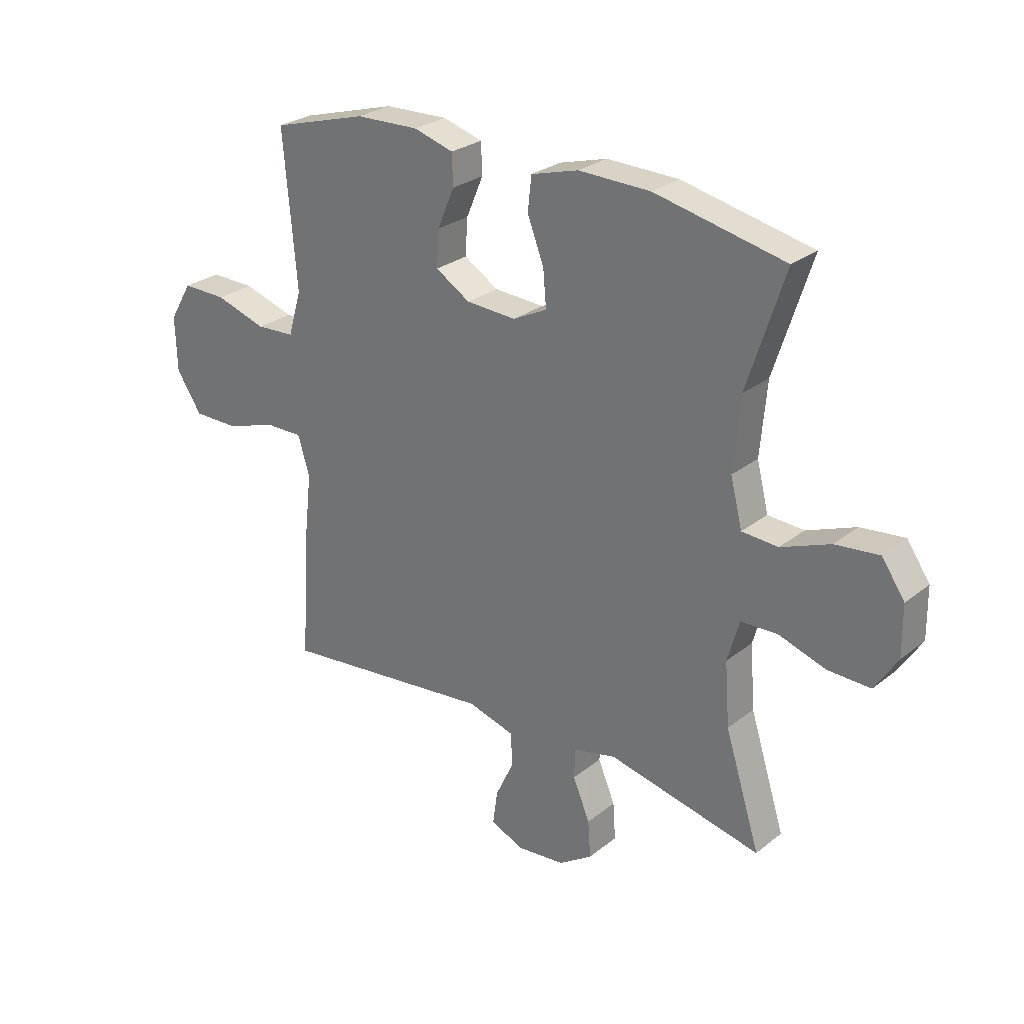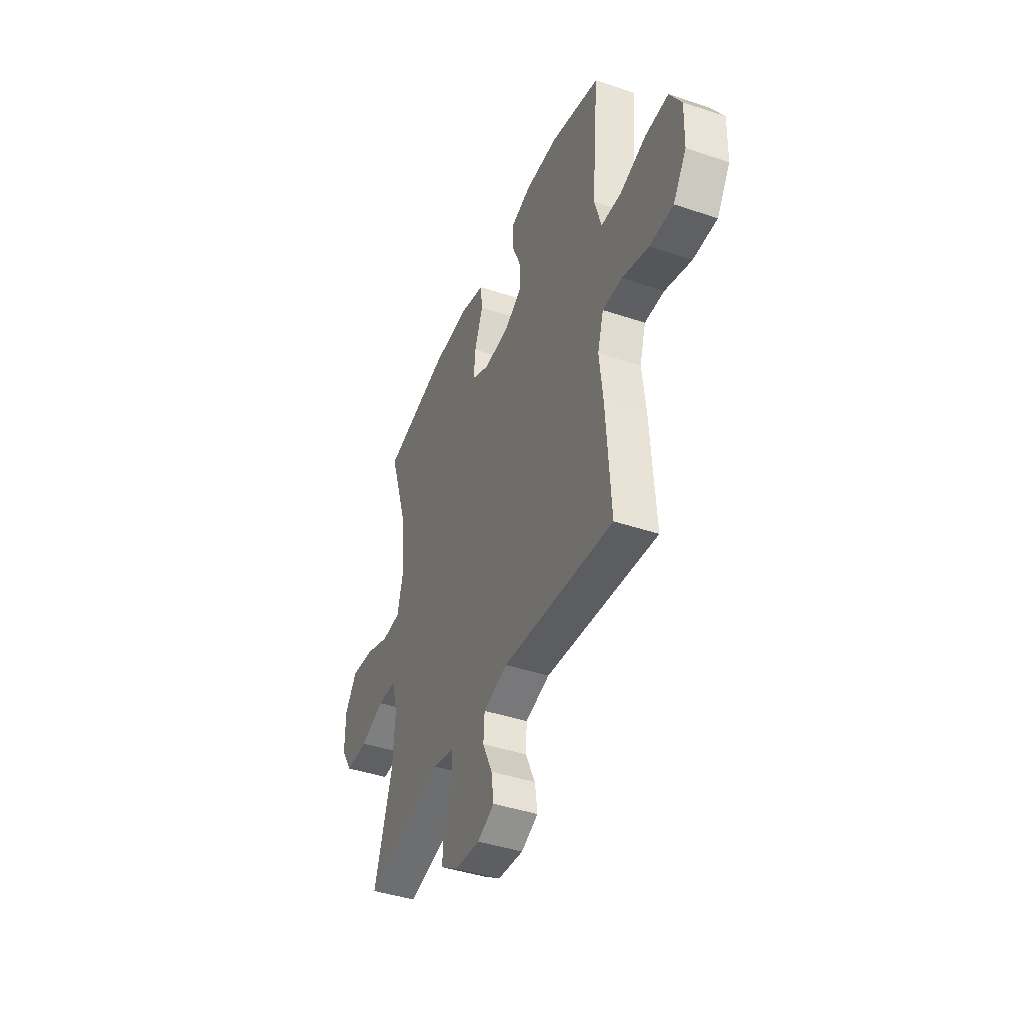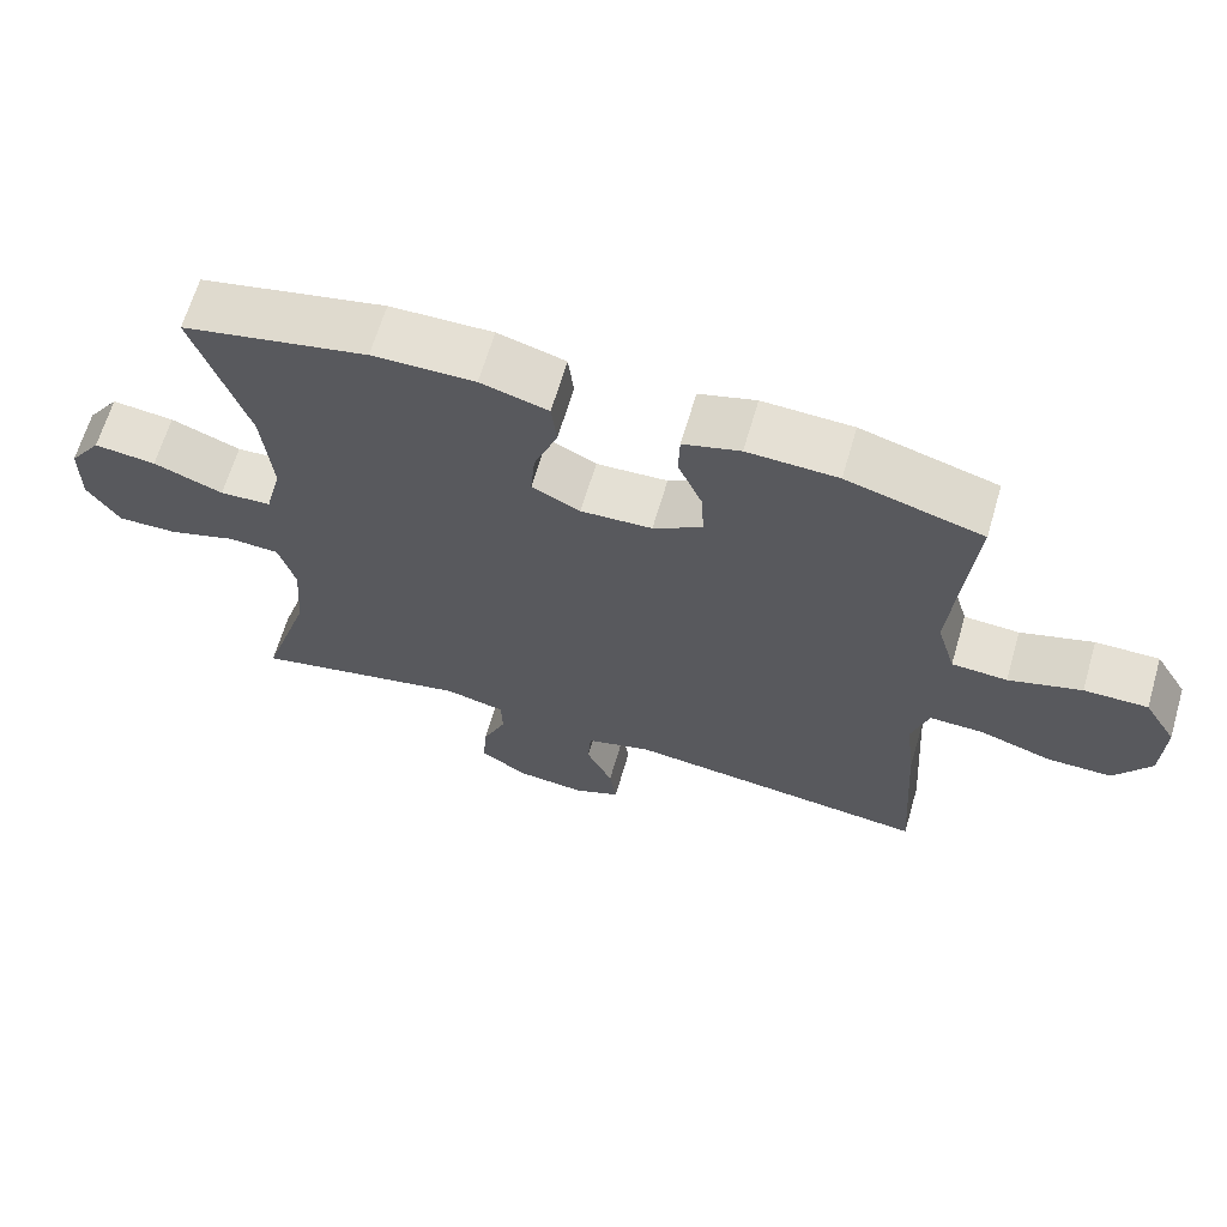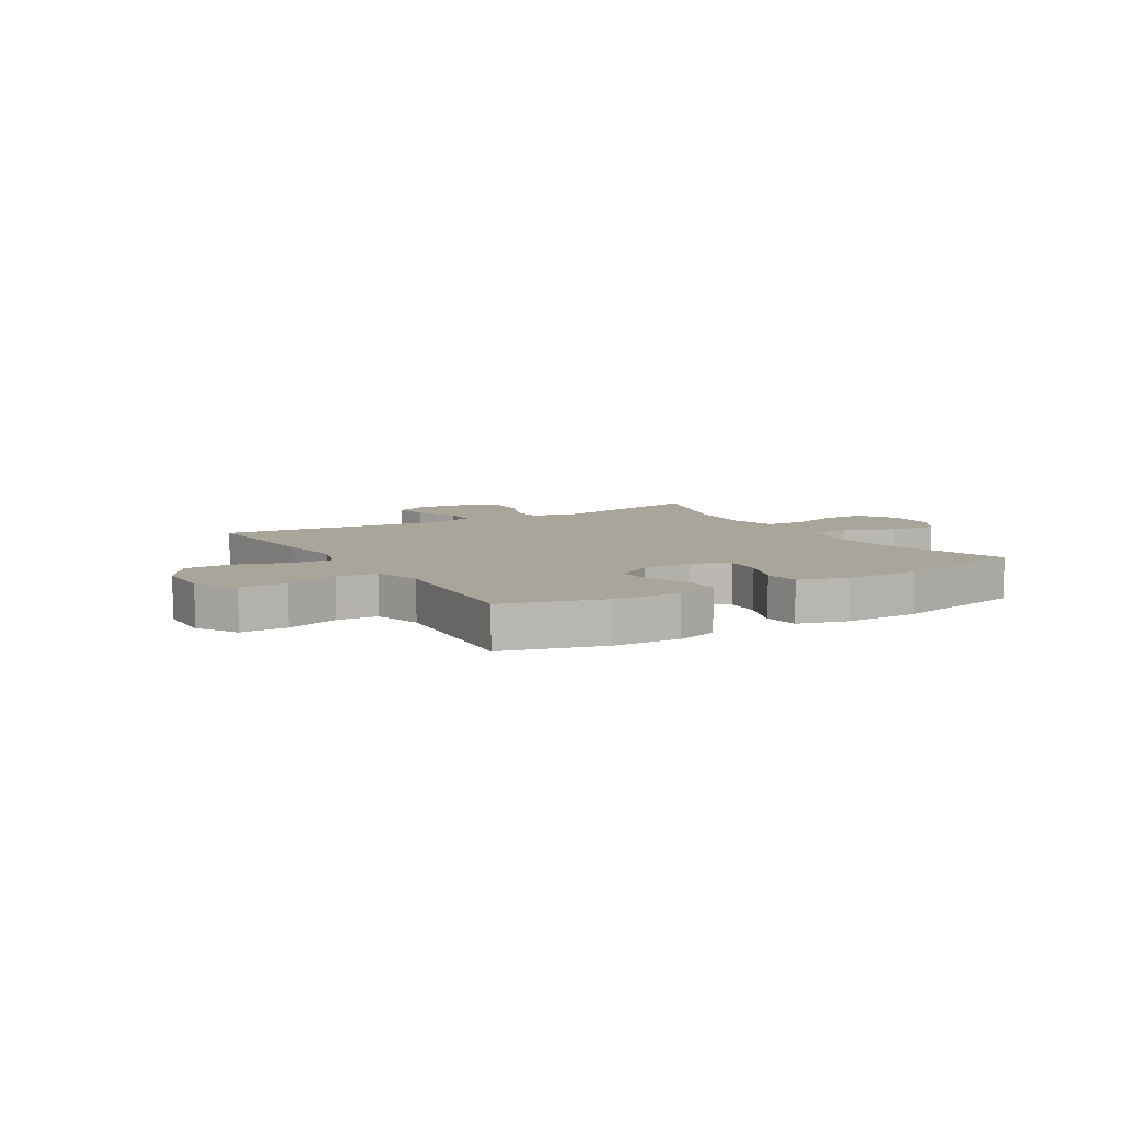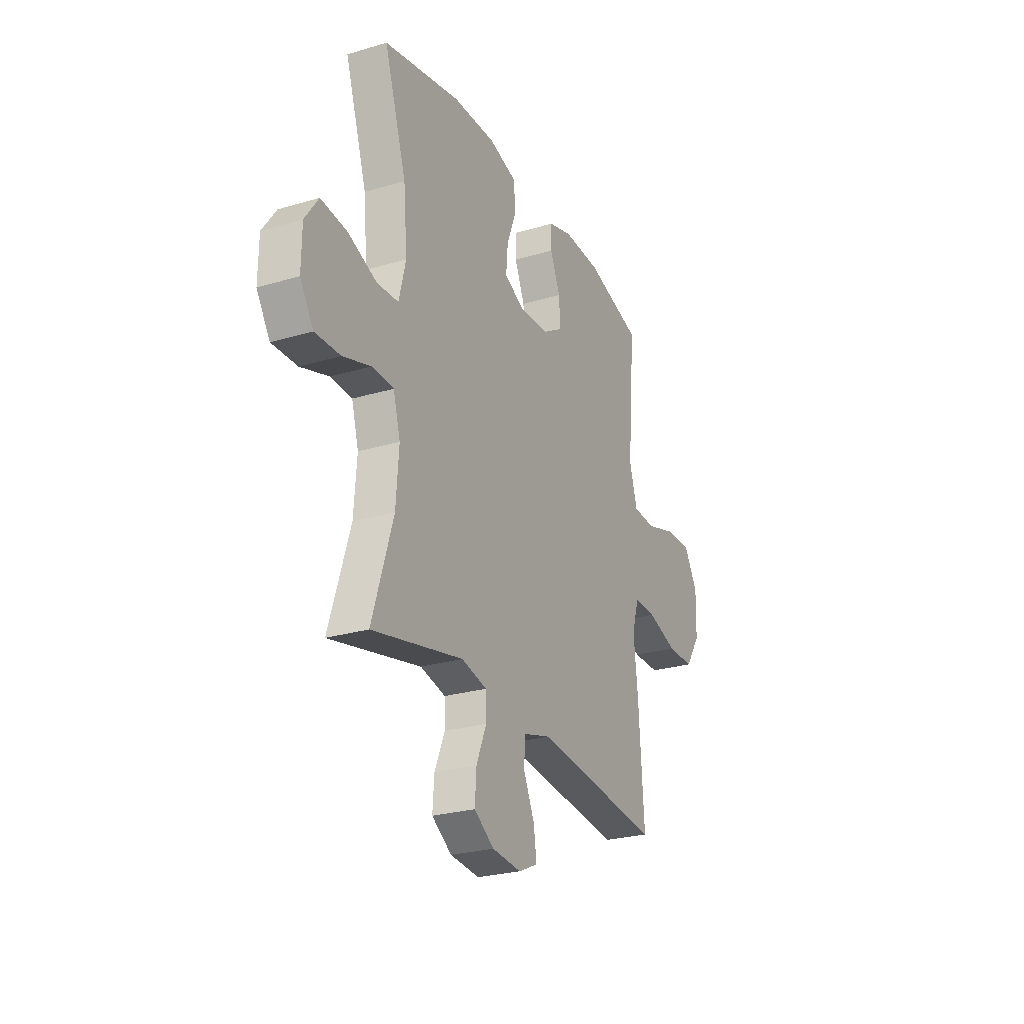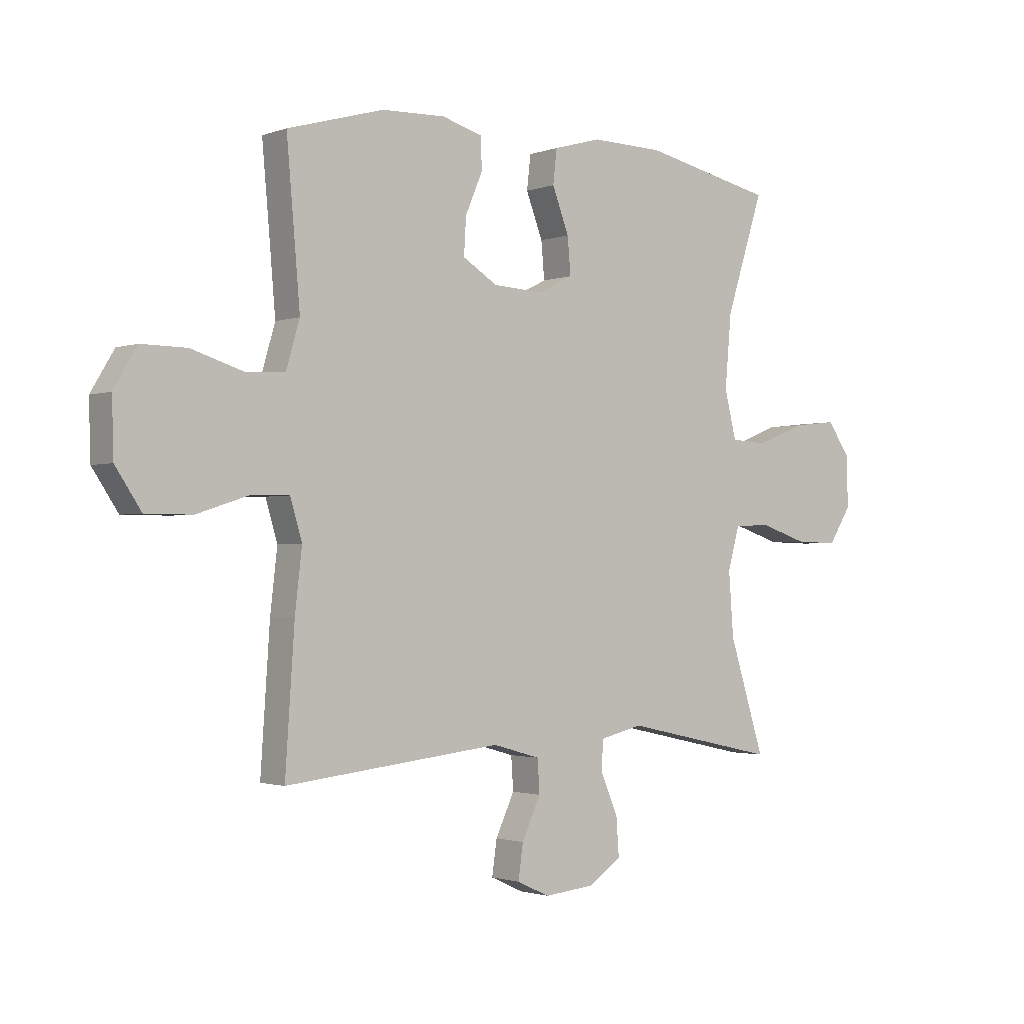
<metadata>
{"format":"obj","ext":"obj","renderer":"f3d","projection":"perspective","resolution":1024,"background":"white","views":[{"elev":27.0,"azim":39.6,"up":"+Z"},{"elev":-42.4,"azim":-111.9,"up":"+Z"},{"elev":65.5,"azim":-163.6,"up":"+Z"},{"elev":7.7,"azim":-31.0,"up":"+Y"},{"elev":-26.0,"azim":115.3,"up":"+Z"},{"elev":-1.6,"azim":-38.2,"up":"+Z"}]}
</metadata>
<code>
v 0.5 0.07 0.5
v 0.43 0.07 0.283
v 0.418 0.07 0.147
v 0.44 0.07 0.059
v 0.508 0.07 0.055
v 0.6 0.07 0.091
v 0.682 0.07 0.1
v 0.725 0.07 0.038
v 0.726 0.07 -0.056
v 0.684 0.07 -0.122
v 0.604 0.07 -0.12
v 0.515 0.07 -0.091
v 0.447 0.07 -0.094
v 0.425 0.07 -0.172
v 0.434 0.07 -0.291
v 0.5 0.07 -0.5
v 0.212 0.07 -0.437
v 0.132 0.07 -0.456
v 0.13 0.07 -0.512
v 0.162 0.07 -0.588
v 0.167 0.07 -0.658
v 0.104 0.07 -0.7
v 0.012 0.07 -0.709
v -0.049 0.07 -0.681
v -0.04 0.07 -0.617
v -0.005 0.07 -0.542
v -0.009 0.07 -0.481
v -0.097 0.07 -0.456
v -0.5 0.07 -0.5
v -0.483 0.07 -0.247
v -0.47 0.07 -0.133
v -0.492 0.07 -0.06
v -0.563 0.07 -0.061
v -0.659 0.07 -0.092
v -0.745 0.07 -0.092
v -0.793 0.07 -0.02
v -0.796 0.07 0.083
v -0.753 0.07 0.155
v -0.669 0.07 0.154
v -0.573 0.07 0.124
v -0.5 0.07 0.128
v -0.475 0.07 0.213
v -0.486 0.07 0.342
v -0.5 0.07 0.5
v -0.321 0.07 0.551
v -0.202 0.07 0.555
v -0.127 0.07 0.533
v -0.125 0.07 0.475
v -0.157 0.07 0.4
v -0.161 0.07 0.332
v -0.096 0.07 0.292
v -0.002 0.07 0.287
v 0.062 0.07 0.319
v 0.056 0.07 0.387
v 0.025 0.07 0.468
v 0.032 0.07 0.531
v 0.121 0.07 0.556
v 0.256 0.07 0.553
v 0.5 0 0.5
v 0.43 0 0.283
v 0.418 0 0.147
v 0.44 0 0.059
v 0.508 0 0.055
v 0.6 0 0.091
v 0.682 0 0.1
v 0.725 0 0.038
v 0.726 0 -0.056
v 0.684 0 -0.122
v 0.604 0 -0.12
v 0.515 0 -0.091
v 0.447 0 -0.094
v 0.425 0 -0.172
v 0.434 0 -0.291
v 0.5 0 -0.5
v 0.212 0 -0.437
v 0.132 0 -0.456
v 0.13 0 -0.512
v 0.162 0 -0.588
v 0.167 0 -0.658
v 0.104 0 -0.7
v 0.012 0 -0.709
v -0.049 0 -0.681
v -0.04 0 -0.617
v -0.005 0 -0.542
v -0.009 0 -0.481
v -0.097 0 -0.456
v -0.5 0 -0.5
v -0.483 0 -0.247
v -0.47 0 -0.133
v -0.492 0 -0.06
v -0.563 0 -0.061
v -0.659 0 -0.092
v -0.745 0 -0.092
v -0.793 0 -0.02
v -0.796 0 0.083
v -0.753 0 0.155
v -0.669 0 0.154
v -0.573 0 0.124
v -0.5 0 0.128
v -0.475 0 0.213
v -0.486 0 0.342
v -0.5 0 0.5
v -0.321 0 0.551
v -0.202 0 0.555
v -0.127 0 0.533
v -0.125 0 0.475
v -0.157 0 0.4
v -0.161 0 0.332
v -0.096 0 0.292
v -0.002 0 0.287
v 0.062 0 0.319
v 0.056 0 0.387
v 0.025 0 0.468
v 0.032 0 0.531
v 0.121 0 0.556
v 0.256 0 0.553
f 57 58 1 2
f 54 55 56 57
f 53 54 57 2
f 52 53 2 3
f 51 52 3 4
f 46 47 48 49
f 46 49 50
f 43 44 45 46
f 42 43 46 50
f 41 42 50 51
f 37 38 39 40
f 37 40 41
f 36 37 41
f 33 34 35 36
f 32 33 36 41
f 31 32 41 51
f 28 29 30 31
f 27 28 31 51
f 23 24 25 26
f 23 26 27
f 22 23 27
f 19 20 21 22
f 18 19 22 27
f 17 18 27 51
f 15 16 17 51
f 9 10 11 12
f 9 12 13
f 8 9 13
f 5 6 7 8
f 4 5 8 13
f 51 4 13 14
f 14 15 51
f 60 59 116 115
f 115 114 113 112
f 60 115 112 111
f 61 60 111 110
f 62 61 110 109
f 107 106 105 104
f 108 107 104
f 104 103 102 101
f 108 104 101 100
f 109 108 100 99
f 98 97 96 95
f 99 98 95
f 99 95 94
f 94 93 92 91
f 99 94 91 90
f 109 99 90 89
f 89 88 87 86
f 109 89 86 85
f 84 83 82 81
f 85 84 81
f 85 81 80
f 80 79 78 77
f 85 80 77 76
f 109 85 76 75
f 109 75 74 73
f 70 69 68 67
f 71 70 67
f 71 67 66
f 66 65 64 63
f 71 66 63 62
f 72 71 62 109
f 109 73 72
f 1 59 60 2
f 2 60 61 3
f 3 61 62 4
f 4 62 63 5
f 5 63 64 6
f 6 64 65 7
f 7 65 66 8
f 8 66 67 9
f 9 67 68 10
f 10 68 69 11
f 11 69 70 12
f 12 70 71 13
f 13 71 72 14
f 14 72 73 15
f 15 73 74 16
f 16 74 75 17
f 17 75 76 18
f 18 76 77 19
f 19 77 78 20
f 20 78 79 21
f 21 79 80 22
f 22 80 81 23
f 23 81 82 24
f 24 82 83 25
f 25 83 84 26
f 26 84 85 27
f 27 85 86 28
f 28 86 87 29
f 29 87 88 30
f 30 88 89 31
f 31 89 90 32
f 32 90 91 33
f 33 91 92 34
f 34 92 93 35
f 35 93 94 36
f 36 94 95 37
f 37 95 96 38
f 38 96 97 39
f 39 97 98 40
f 40 98 99 41
f 41 99 100 42
f 42 100 101 43
f 43 101 102 44
f 44 102 103 45
f 45 103 104 46
f 46 104 105 47
f 47 105 106 48
f 48 106 107 49
f 49 107 108 50
f 50 108 109 51
f 51 109 110 52
f 52 110 111 53
f 53 111 112 54
f 54 112 113 55
f 55 113 114 56
f 56 114 115 57
f 57 115 116 58
f 58 116 59 1

</code>
